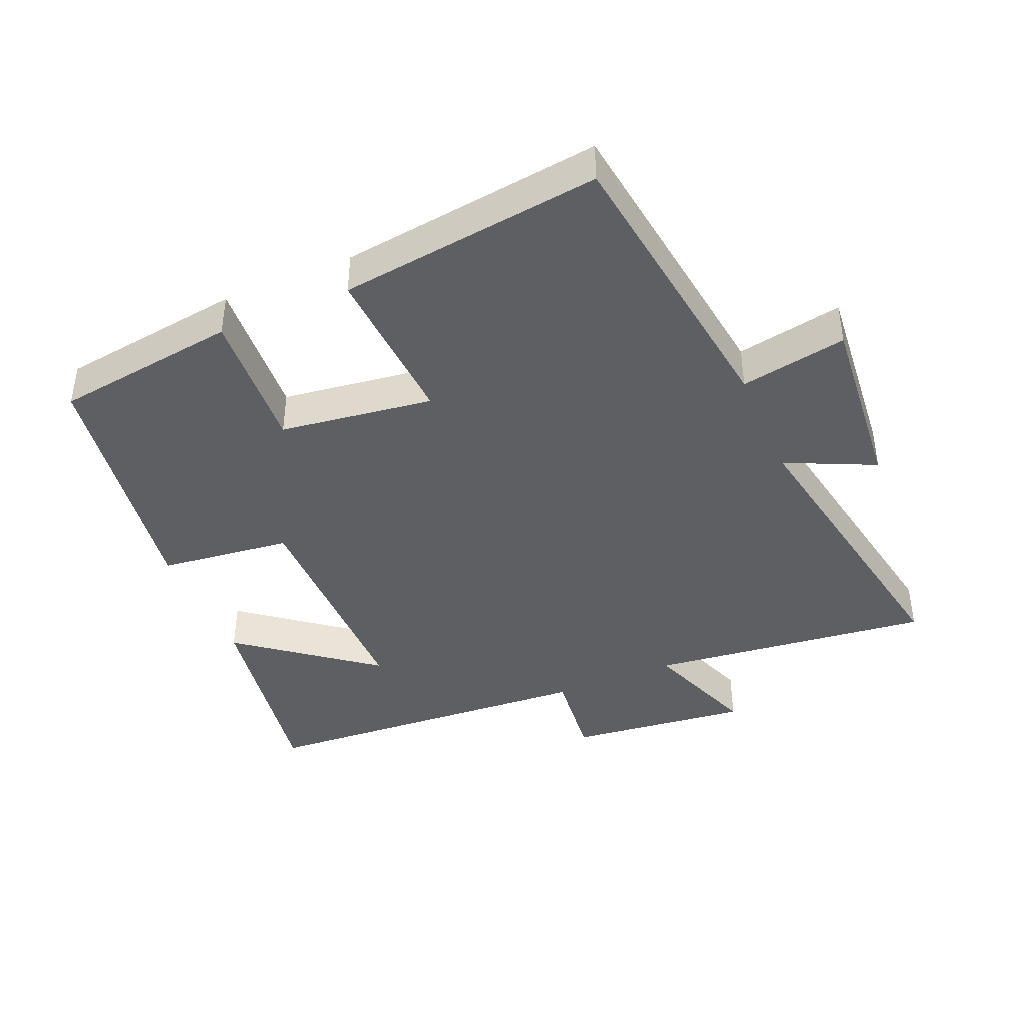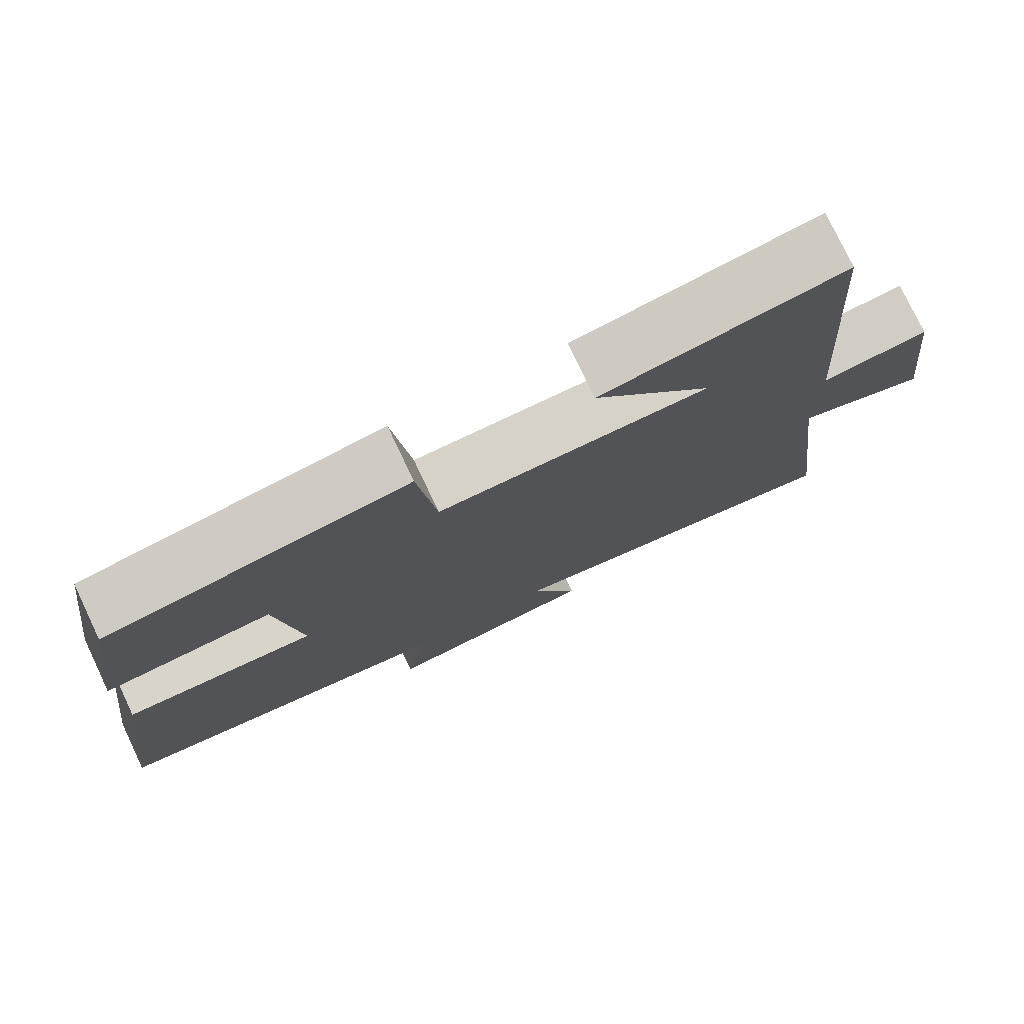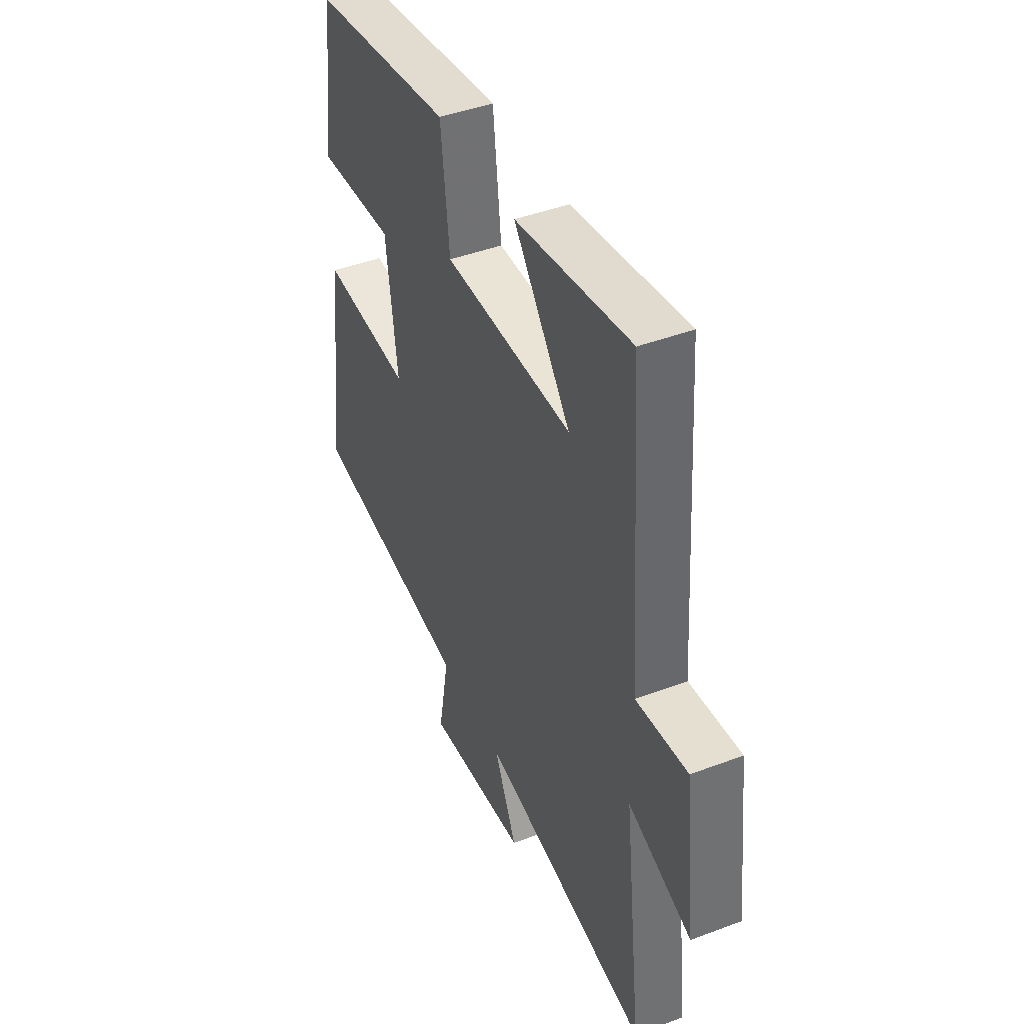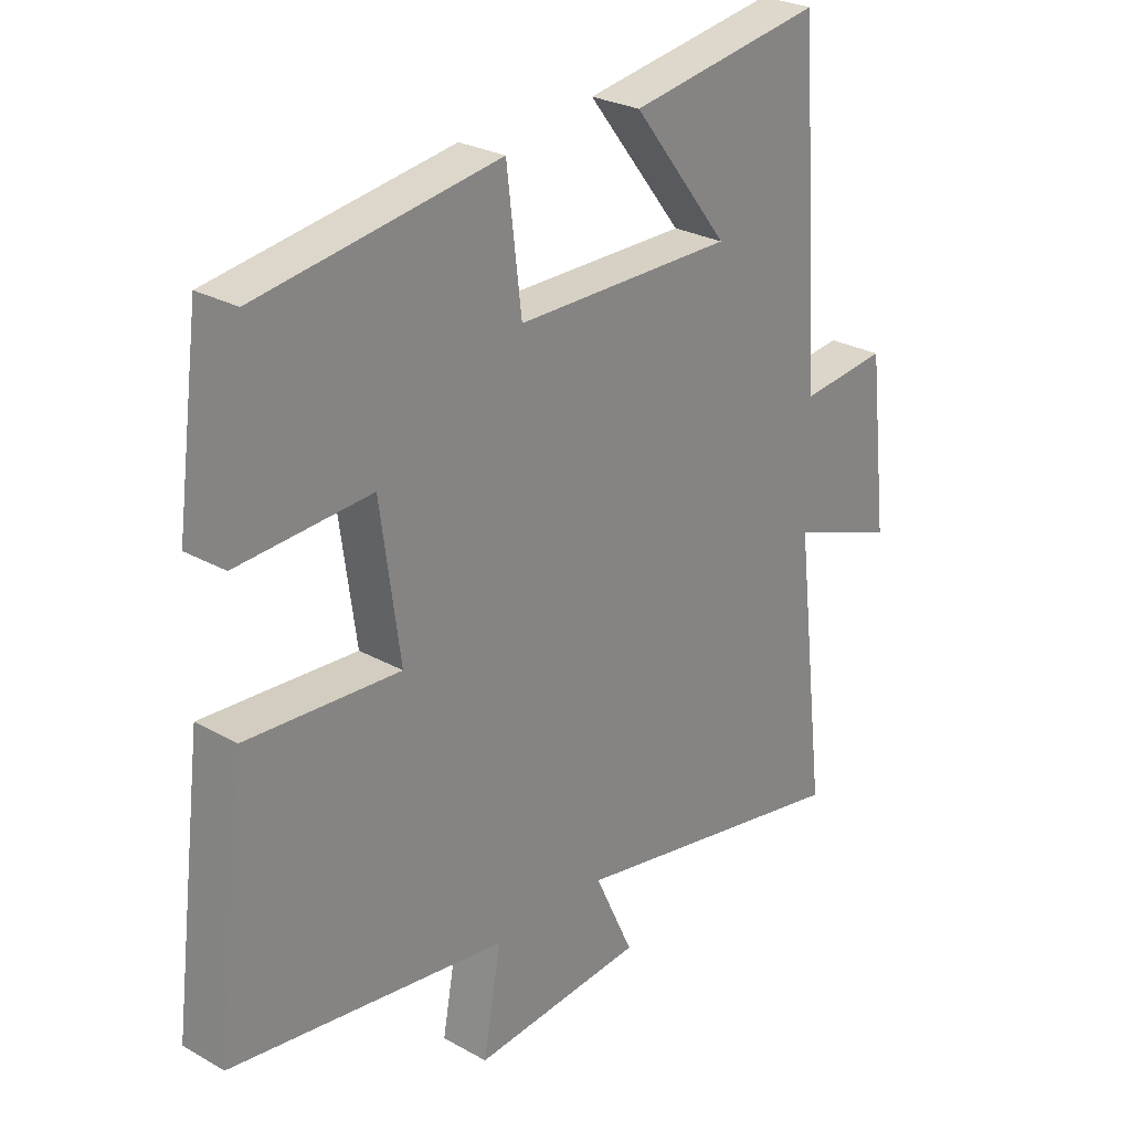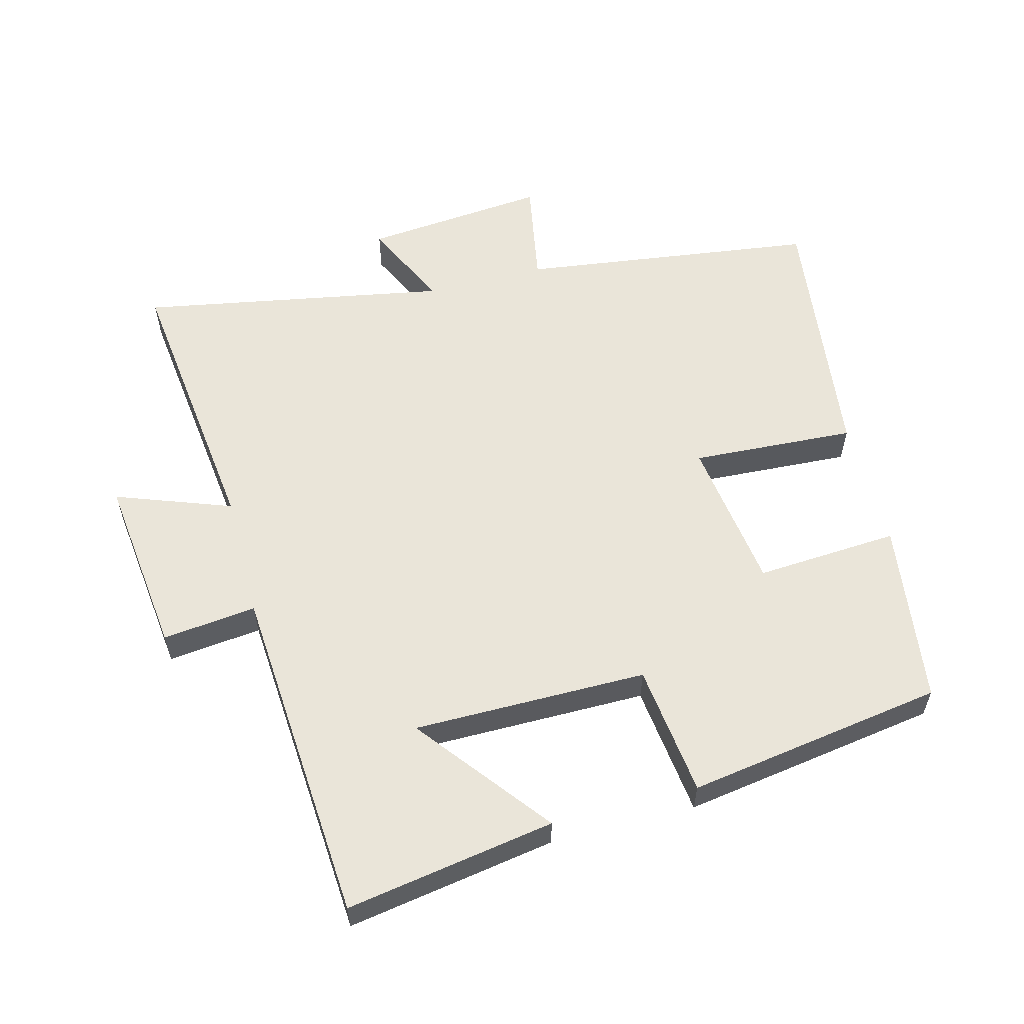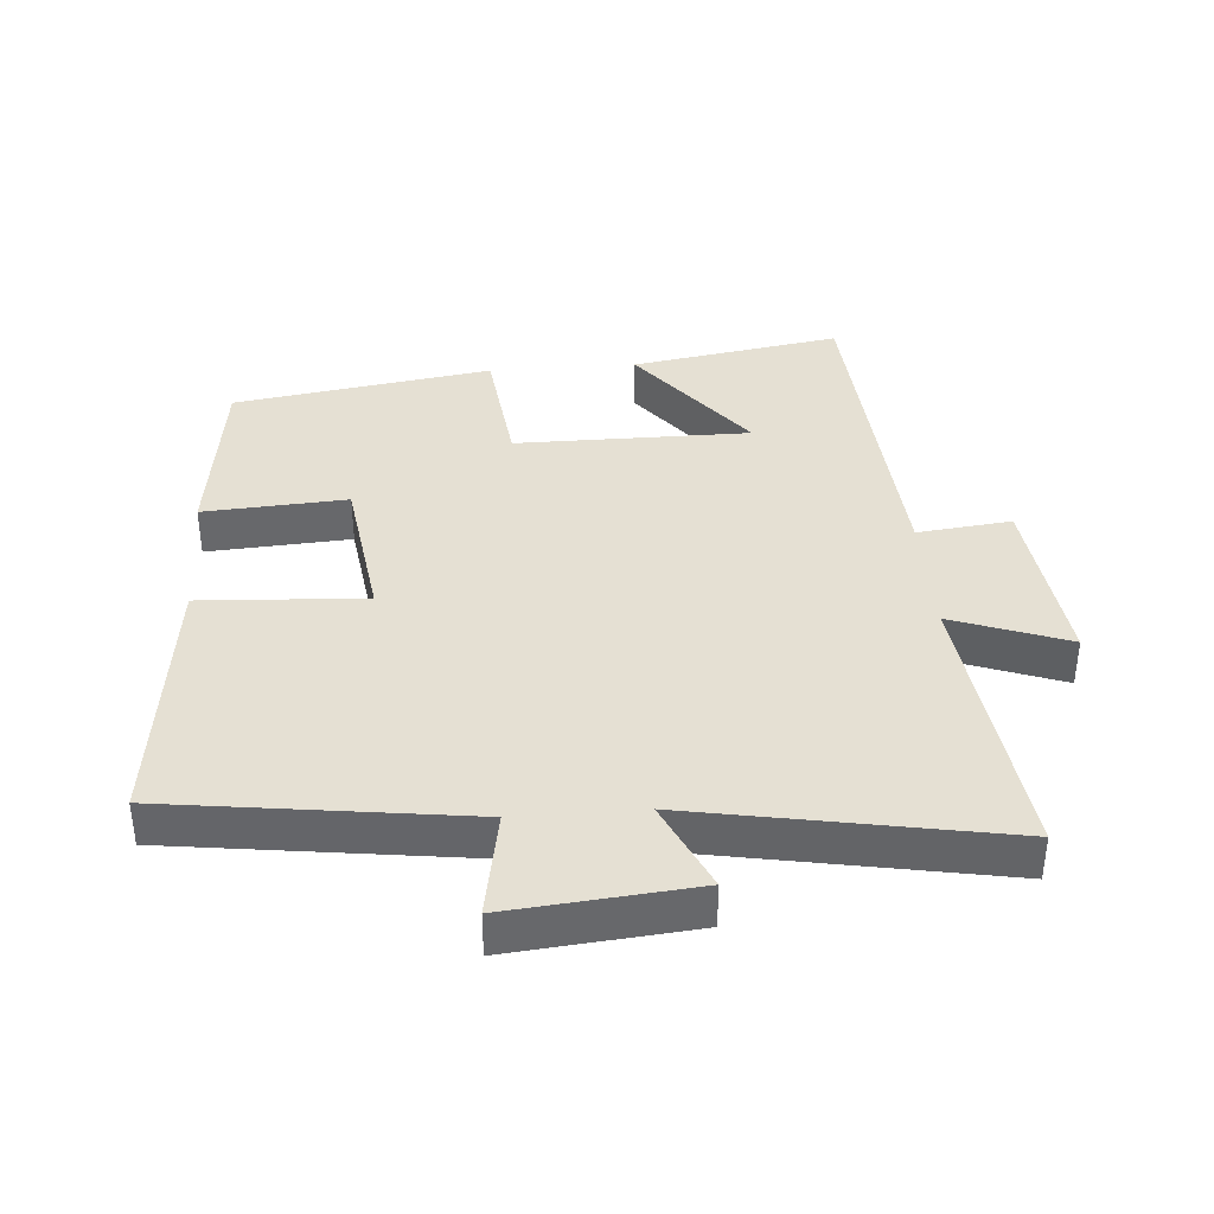
<metadata>
{"format":"obj","ext":"obj","renderer":"f3d","projection":"perspective","resolution":1024,"background":"white","views":[{"elev":-41.7,"azim":113.2,"up":"+Y"},{"elev":77.3,"azim":154.6,"up":"+Z"},{"elev":43.8,"azim":-113.9,"up":"+Z"},{"elev":26.6,"azim":131.4,"up":"+Z"},{"elev":57.8,"azim":-14.7,"up":"+Y"},{"elev":38.0,"azim":175.6,"up":"+Y"}]}
</metadata>
<code>
v -0.464 0.07 0.552
v -0.148 0.07 0.5
v -0.304 0.07 0.3
v 0.05 0.07 0.3
v 0.074 0.07 0.5
v 0.463 0.07 0.44
v 0.5 0.07 0.162
v 0.284 0.07 0.176
v 0.252 0.07 -0.056
v 0.5 0.07 -0.042
v 0.549 0.07 -0.44
v 0.1 0.07 -0.5
v 0.129 0.07 -0.661
v -0.149 0.07 -0.635
v -0.086 0.07 -0.5
v -0.551 0.07 -0.585
v -0.5 0.07 -0.158
v -0.674 0.07 -0.222
v -0.642 0.07 0.052
v -0.5 0.07 0.036
v -0.464 0 0.552
v -0.148 0 0.5
v -0.304 0 0.3
v 0.05 0 0.3
v 0.074 0 0.5
v 0.463 0 0.44
v 0.5 0 0.162
v 0.284 0 0.176
v 0.252 0 -0.056
v 0.5 0 -0.042
v 0.549 0 -0.44
v 0.1 0 -0.5
v 0.129 0 -0.661
v -0.149 0 -0.635
v -0.086 0 -0.5
v -0.551 0 -0.585
v -0.5 0 -0.158
v -0.674 0 -0.222
v -0.642 0 0.052
v -0.5 0 0.036
f 17 18 19 20
f 17 20 1
f 15 16 17
f 15 17 1
f 12 13 14 15
f 9 10 11 12
f 8 9 12 15
f 5 6 7 8
f 4 5 8
f 3 4 8 15
f 1 2 3
f 1 3 15
f 40 39 38 37
f 21 40 37
f 37 36 35
f 21 37 35
f 35 34 33 32
f 32 31 30 29
f 35 32 29 28
f 28 27 26 25
f 28 25 24
f 35 28 24 23
f 23 22 21
f 35 23 21
f 1 21 22 2
f 2 22 23 3
f 3 23 24 4
f 4 24 25 5
f 5 25 26 6
f 6 26 27 7
f 7 27 28 8
f 8 28 29 9
f 9 29 30 10
f 10 30 31 11
f 11 31 32 12
f 12 32 33 13
f 13 33 34 14
f 14 34 35 15
f 15 35 36 16
f 16 36 37 17
f 17 37 38 18
f 18 38 39 19
f 19 39 40 20
f 20 40 21 1

</code>
